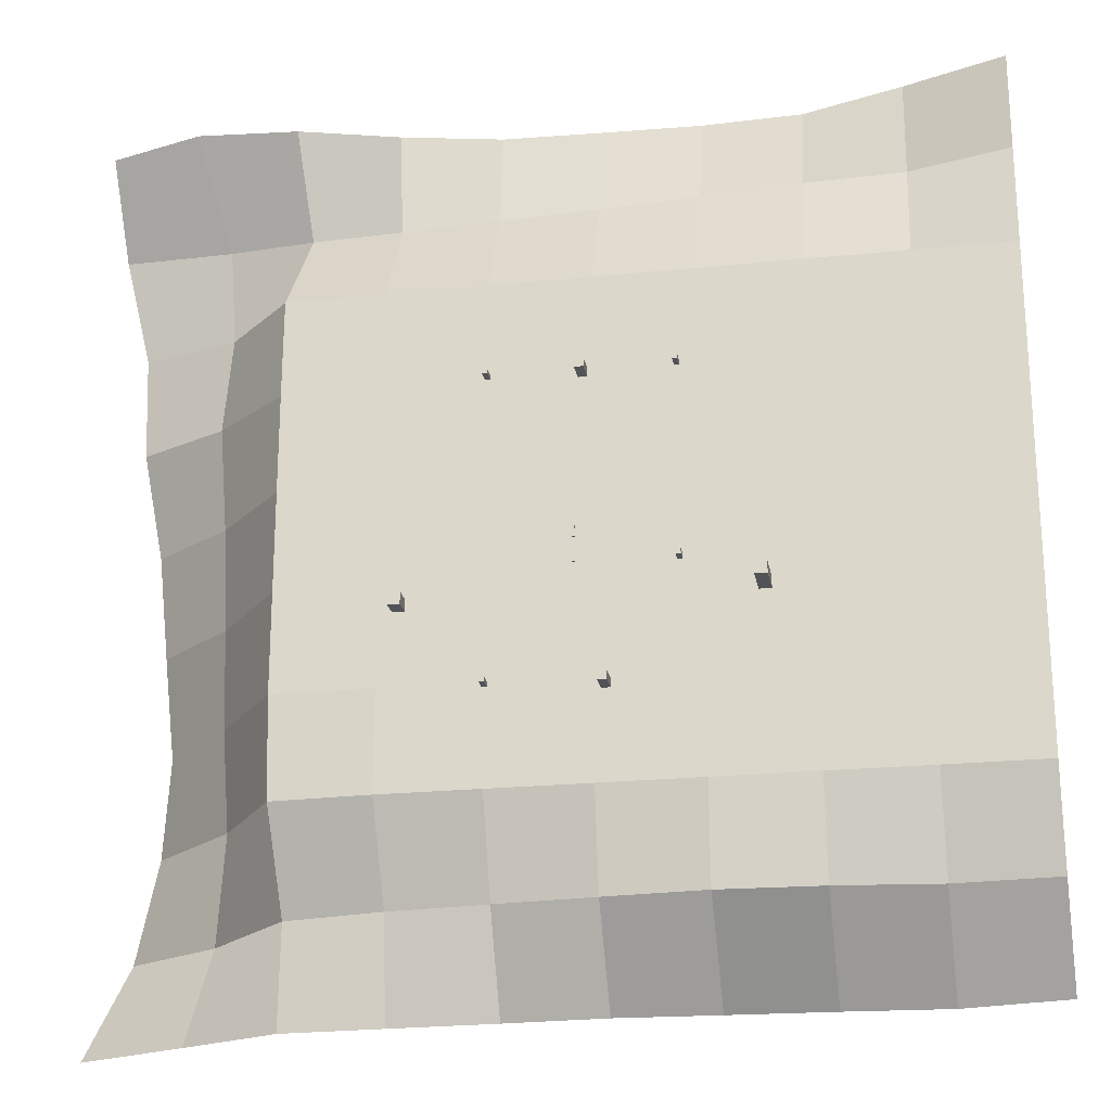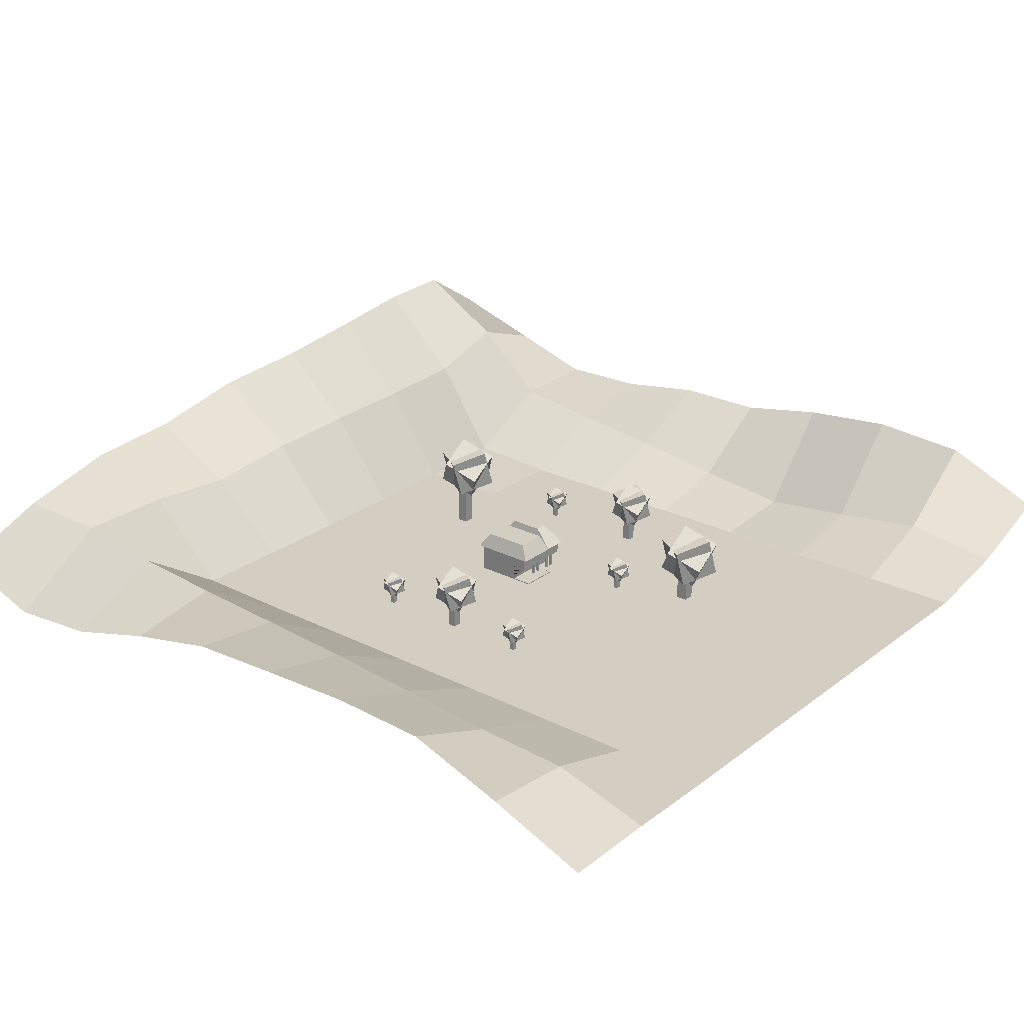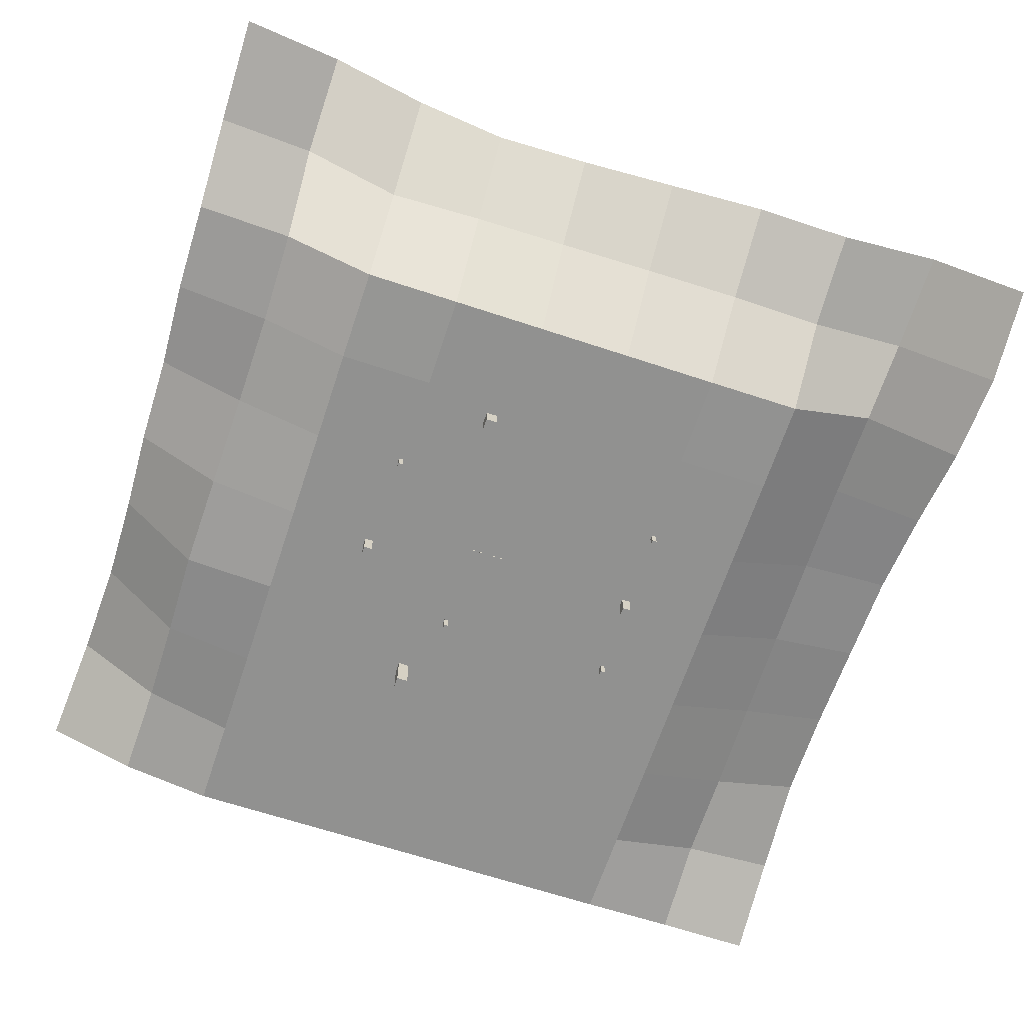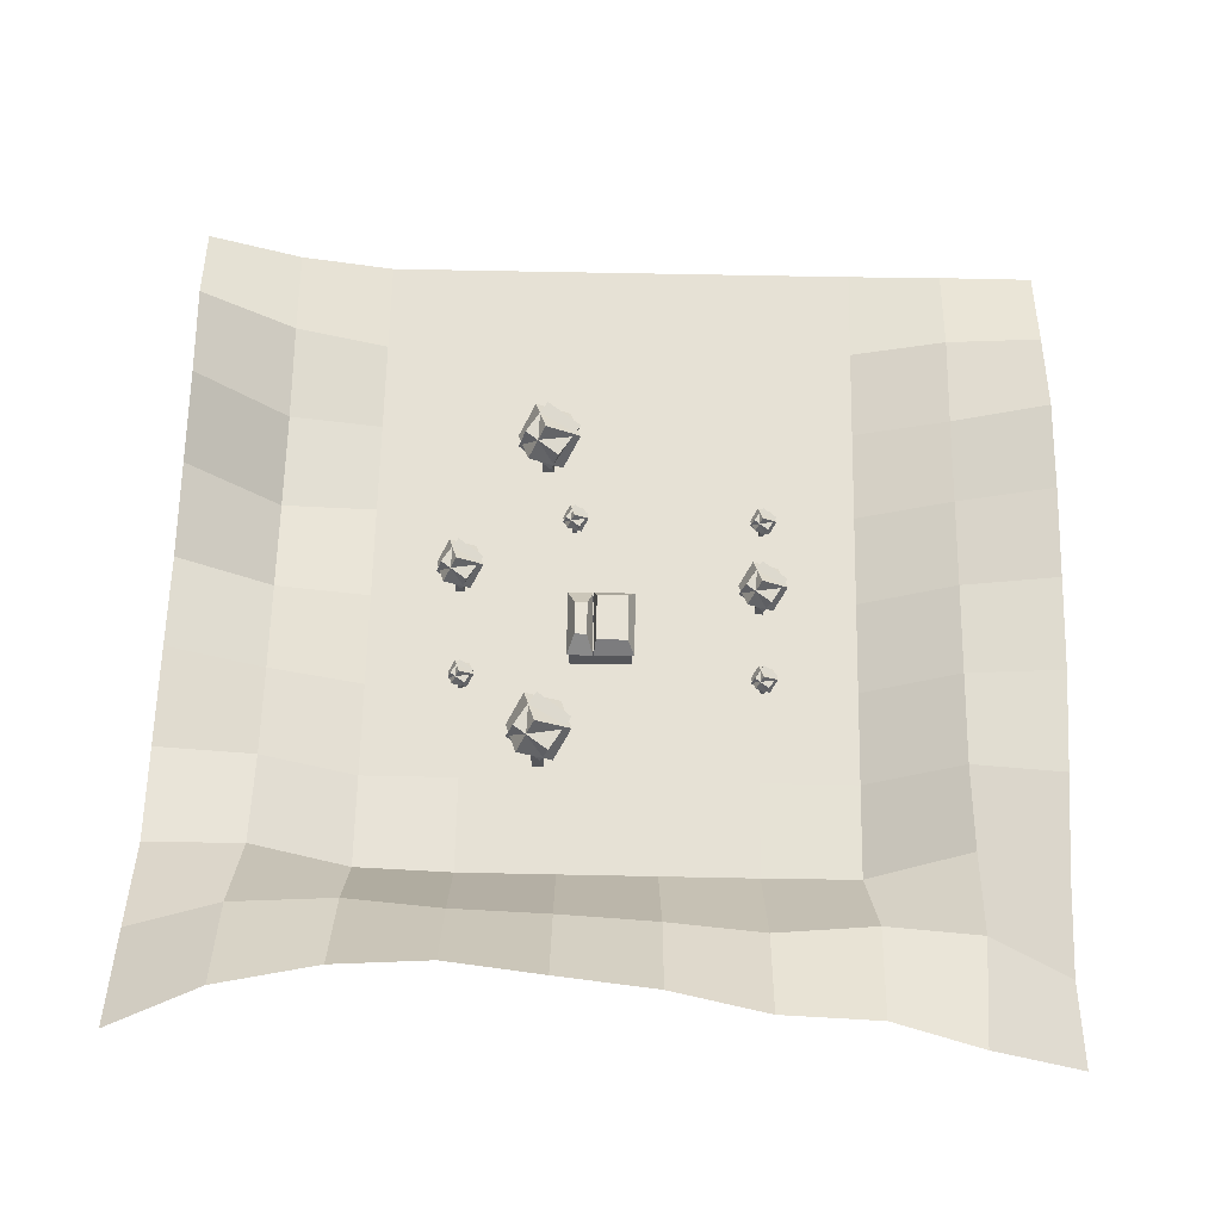
<metadata>
{"format":"obj","ext":"obj","renderer":"f3d","projection":"perspective","resolution":1024,"background":"white","views":[{"elev":-22.2,"azim":10.1,"up":"+Z"},{"elev":25.2,"azim":39.2,"up":"+Y"},{"elev":-66.0,"azim":-108.4,"up":"+Y"},{"elev":64.2,"azim":-88.8,"up":"+Y"}]}
</metadata>
<code>
o Grid
v -52.4 4.725 52.85
v -40.91 0.9275 52.74
v -29.16 1.964 52.76
v -17.57 5.272 52.7
v -5.856 7.857 52.7
v 5.856 8.422 52.7
v 17.57 8.875 52.7
v 29.28 8.429 52.7
v 40.99 4.514 52.7
v 52.7 0.08442 52.7
v -51.7 9.727 41.42
v -38.96 9.954 41.76
v -28.51 8.161 41.32
v -17.56 7.069 40.99
v -5.856 6.422 40.99
v 5.856 5.751 40.99
v 17.57 4.902 40.99
v 29.28 3.92 40.99
v 40.99 3.429 40.99
v 52.7 0.1549 40.99
v -49.92 13.79 30.21
v -38.23 10.32 30.2
v -29.25 0.1497 29.29
v -17.57 0.001675 29.28
v -5.856 0 29.28
v 5.856 0 29.28
v 17.57 0 29.28
v 29.28 0 29.28
v 40.99 0 29.28
v 52.7 0 29.28
v -49.74 14.64 18.26
v -38.76 8.816 18.1
v -29.28 0 17.57
v -17.57 0 17.57
v -5.856 0 17.57
v 5.856 0 17.57
v 17.57 0 17.57
v 29.28 0 17.57
v 40.99 0 17.57
v 52.7 0 17.57
v -48.27 17.9 6.438
v -38.2 10.26 6.265
v -29.28 0 5.856
v -17.57 0 5.856
v -5.856 0 5.856
v 5.856 0 5.856
v 17.57 0 5.856
v 29.28 0 5.856
v 40.99 0 5.856
v 52.7 0 5.856
v -47.31 19.11 -5.663
v -37.78 10.98 -5.698
v -29.28 0 -5.856
v -17.57 0 -5.856
v -5.856 0 -5.856
v 5.856 0 -5.856
v 17.57 0 -5.856
v 29.28 0 -5.856
v 40.99 0 -5.856
v 52.7 0 -5.856
v -46.51 20.93 -17.34
v -37.51 11.32 -17.4
v -29.28 0 -17.57
v -17.57 0 -17.57
v -5.856 0 -17.57
v 5.856 0 -17.57
v 17.57 0 -17.57
v 29.28 0 -17.57
v 40.99 0 -17.57
v 52.7 0 -17.57
v -47.45 21.74 -28.91
v -36.84 12.2 -28.99
v -29.07 0.582 -29.24
v -17.57 0 -29.28
v -5.856 0 -29.28
v 5.856 0 -29.28
v 17.57 0 -29.28
v 29.28 0 -29.28
v 40.99 0 -29.28
v 52.7 0 -29.28
v -49.67 20.88 -41.18
v -38.33 14.47 -41.19
v -28.69 6.764 -40.57
v -17.31 5.382 -40.38
v -5.748 3.962 -40.49
v 5.877 2.183 -40.71
v 17.55 0.7273 -40.89
v 29.25 2.173 -40.64
v 41.05 3.913 -40.54
v 52.77 2.235 -40.8
v -52.43 13.64 -53.28
v -39.99 10.06 -52.88
v -28.89 6.973 -52.44
v -17.4 7.312 -52.27
v -5.669 9.343 -51.74
v 5.853 9.435 -51.6
v 17.26 11.75 -51.22
v 29.12 13.01 -51.05
v 41.08 11.99 -51.45
v 52.9 6.486 -52.14
f 1 2 12 11
f 2 3 13 12
f 3 4 14 13
f 4 5 15 14
f 5 6 16 15
f 6 7 17 16
f 7 8 18 17
f 8 9 19 18
f 9 10 20 19
f 11 12 22 21
f 12 13 23 22
f 13 14 24 23
f 14 15 25 24
f 15 16 26 25
f 16 17 27 26
f 17 18 28 27
f 18 19 29 28
f 19 20 30 29
f 21 22 32 31
f 22 23 33 32
f 23 24 34 33
f 24 25 35 34
f 25 26 36 35
f 26 27 37 36
f 27 28 38 37
f 28 29 39 38
f 29 30 40 39
f 31 32 42 41
f 32 33 43 42
f 33 34 44 43
f 34 35 45 44
f 35 36 46 45
f 36 37 47 46
f 37 38 48 47
f 38 39 49 48
f 39 40 50 49
f 41 42 52 51
f 42 43 53 52
f 43 44 54 53
f 44 45 55 54
f 45 46 56 55
f 46 47 57 56
f 47 48 58 57
f 48 49 59 58
f 49 50 60 59
f 51 52 62 61
f 52 53 63 62
f 53 54 64 63
f 54 55 65 64
f 55 56 66 65
f 56 57 67 66
f 57 58 68 67
f 58 59 69 68
f 59 60 70 69
f 61 62 72 71
f 62 63 73 72
f 63 64 74 73
f 64 65 75 74
f 65 66 76 75
f 66 67 77 76
f 67 68 78 77
f 68 69 79 78
f 69 70 80 79
f 71 72 82 81
f 72 73 83 82
f 73 74 84 83
f 74 75 85 84
f 75 76 86 85
f 76 77 87 86
f 77 78 88 87
f 78 79 89 88
f 79 80 90 89
f 81 82 92 91
f 82 83 93 92
f 83 84 94 93
f 84 85 95 94
f 85 86 96 95
f 86 87 97 96
f 87 88 98 97
f 88 89 99 98
f 89 90 100 99
o Cube.001
v 3.57 -0.1475 -1.49
v 3.57 2.3 -1.49
v 3.57 -0.1475 -1.785
v 3.57 2.3 -1.785
v 3.865 -0.1475 -1.49
v 3.865 2.3 -1.49
v 3.865 -0.1475 -1.785
v 3.865 2.3 -1.785
v 3.57 -0.1475 -4.358
v 3.57 2.3 -4.358
v 3.57 -0.1475 -4.653
v 3.57 2.3 -4.653
v 3.865 -0.1475 -4.358
v 3.865 2.3 -4.358
v 3.865 -0.1475 -4.653
v 3.865 2.3 -4.653
v 3.57 -0.1475 -3.433
v 3.57 2.3 -3.433
v 3.57 -0.1475 -3.728
v 3.57 2.3 -3.728
v 3.865 -0.1475 -3.433
v 3.865 2.3 -3.433
v 3.865 -0.1475 -3.728
v 3.865 2.3 -3.728
v 2.127 0.05701 2.358
v 2.127 0.1789 2.358
v 2.127 0.05701 -2.353
v 2.127 0.1789 -2.353
v 5.309 0.05701 2.358
v 5.309 0.1789 2.358
v 5.309 0.05701 -2.353
v 5.309 0.1789 -2.353
v 3.57 -0.1475 -0.5651
v 3.57 2.3 -0.5651
v 3.57 -0.1475 -0.8601
v 3.57 2.3 -0.8601
v 3.865 -0.1475 -0.5651
v 3.865 2.3 -0.5651
v 3.865 -0.1475 -0.8601
v 3.865 2.3 -0.8601
v 2.723 0.07778 -2.359
v 2.723 0.07778 2.359
v -2.723 0.07778 2.359
v -2.723 0.07778 -2.359
v 2.723 2.078 -2.359
v 2.723 2.078 2.359
v -2.723 2.078 2.359
v -2.723 2.078 -2.359
v 2.723 3.578 2.359
v -2.723 3.582 -2.359
v -2.723 3.582 2.359
v 4.551 2.078 -2.359
v 4.551 2.078 2.359
v 4.551 3.553 -2.359
v 4.551 3.582 2.359
v -3.204 3.571 -2.118
v 5.032 3.571 -2.293
v -3.204 3.571 2.671
v 5.032 3.571 2.671
v -1.981 5.438 -1.878
v 3.809 5.438 -1.878
v -1.981 5.438 1.878
v 3.809 5.438 1.878
v 2.723 0.07778 -5.048
v -2.723 0.07778 -5.048
v 2.723 2.078 -5.048
v -2.723 2.078 -5.048
v 2.723 3.526 -5.048
v -2.723 3.555 -5.048
v 4.551 3.526 -5.048
v 4.551 2.078 -5.048
v -3.21 3.559 -2.218
v 4.96 3.559 -2.38
v 3.003 3.559 -5.361
v -3.21 3.559 -5.361
v 4.96 3.559 -5.361
v 1.966 5.797 -2.97
v -1.471 5.797 -2.97
v 2.603 5.797 -2.97
v 1.966 5.797 -4.438
v -1.471 5.797 -4.438
v 2.603 5.797 -4.438
f 101 102 104 103
f 103 104 108 107
f 107 108 106 105
f 105 106 102 101
f 103 107 105 101
f 108 104 102 106
f 109 110 112 111
f 111 112 116 115
f 115 116 114 113
f 113 114 110 109
f 111 115 113 109
f 116 112 110 114
f 117 118 120 119
f 119 120 124 123
f 123 124 122 121
f 121 122 118 117
f 119 123 121 117
f 124 120 118 122
f 125 126 128 127
f 127 128 132 131
f 131 132 130 129
f 129 130 126 125
f 127 131 129 125
f 132 128 126 130
f 133 134 136 135
f 135 136 140 139
f 139 140 138 137
f 137 138 134 133
f 135 139 137 133
f 140 136 134 138
f 141 142 143 144
f 142 146 153 155 149 151 147 143
f 141 145 146 142
f 143 147 151 150 148 144
f 148 150 169 167
f 153 152 154 155
f 146 145 152 153
f 155 154 157 159
f 158 159 163 162
f 151 155 159 158
f 173 154 170 176
f 161 160 162 163
f 156 158 162 160
f 167 169 168 170 171 166 164 165
f 145 141 164 166
f 175 172 178 181
f 154 152 171 170
f 144 148 167 165
f 152 145 166 171
f 141 144 165 164
f 168 169 175 174
f 177 179 182 180 181 178
f 173 176 182 179
f 180 182 176 175 181
f 159 157 161 163
f 157 154 156 160 161
f 172 173 179 178
f 170 168 169 175 176
f 175 169 150 172
f 156 154 158
o Cube.004_Cube.009
v 7.819 4.496 7.149
v 7.878 3.459 8.859
v 9.557 3.677 6.592
v 9.616 2.641 8.302
v 6.831 2.995 6.273
v 6.89 1.958 7.982
v 8.568 2.176 5.716
v 8.628 1.139 7.425
v 7.649 -1.626 7.467
v 7.649 2.749 7.467
v 7.649 -1.626 6.893
v 7.649 2.749 6.893
v 8.223 -1.626 7.467
v 8.223 2.749 7.467
v 8.223 -1.626 6.893
v 8.223 2.749 6.893
v 9.465 4.021 7.195
v 8.444 3.541 8.846
v 9.705 2.08 6.778
v 8.684 1.599 8.429
v 7.763 4.036 6.146
v 6.741 3.555 7.797
v 8.002 2.095 5.729
v 6.981 1.614 7.38
f 183 184 186 185
f 185 186 190 189
f 189 190 188 187
f 187 188 184 183
f 185 189 187 183
f 190 186 184 188
f 191 192 194 193
f 193 194 198 197
f 197 198 196 195
f 195 196 192 191
f 193 197 195 191
f 198 194 192 196
f 199 200 202 201
f 201 202 206 205
f 205 206 204 203
f 203 204 200 199
f 201 205 203 199
f 206 202 200 204
o Cube.000_Cube.010
v 6.871 8.553 -18.53
v 6.979 6.661 -15.42
v 10.04 7.058 -19.55
v 10.15 5.167 -16.43
v 5.067 5.812 -20.13
v 5.175 3.921 -17.01
v 8.238 4.318 -21.15
v 8.346 2.426 -18.03
v 6.561 -2.62 -17.95
v 6.561 5.365 -17.95
v 6.561 -2.62 -19
v 6.561 5.365 -19
v 7.608 -2.62 -17.95
v 7.608 5.365 -17.95
v 7.608 -2.62 -19
v 7.608 5.365 -19
v 9.875 7.686 -18.45
v 8.012 6.809 -15.44
v 10.31 4.143 -19.21
v 8.449 3.266 -16.2
v 6.768 7.713 -20.37
v 4.904 6.836 -17.35
v 7.206 4.17 -21.13
v 5.342 3.293 -18.11
f 207 208 210 209
f 209 210 214 213
f 213 214 212 211
f 211 212 208 207
f 209 213 211 207
f 214 210 208 212
f 215 216 218 217
f 217 218 222 221
f 221 222 220 219
f 219 220 216 215
f 217 221 219 215
f 222 218 216 220
f 223 224 226 225
f 225 226 230 229
f 229 230 228 227
f 227 228 224 223
f 225 229 227 223
f 230 226 224 228
o Cube.003_Cube.011
v 23.72 10.62 -8.469
v 23.87 8.078 -4.286
v 27.98 8.611 -9.832
v 28.12 6.074 -5.649
v 21.31 6.941 -10.61
v 21.45 4.403 -6.431
v 25.56 4.937 -11.98
v 25.7 2.4 -7.794
v 23.31 -4.368 -7.691
v 23.31 6.34 -7.691
v 23.31 -4.368 -9.095
v 23.31 6.34 -9.095
v 24.71 -4.368 -7.691
v 24.71 6.34 -7.691
v 24.71 -4.368 -9.095
v 24.71 6.34 -9.095
v 27.75 9.453 -8.358
v 25.25 8.277 -4.318
v 28.34 4.702 -9.378
v 25.84 3.526 -5.337
v 23.59 9.489 -10.93
v 21.09 8.313 -6.885
v 24.17 4.738 -11.94
v 21.67 3.562 -7.904
f 231 232 234 233
f 233 234 238 237
f 237 238 236 235
f 235 236 232 231
f 233 237 235 231
f 238 234 232 236
f 239 240 242 241
f 241 242 246 245
f 245 246 244 243
f 243 244 240 239
f 241 245 243 239
f 246 242 240 244
f 247 248 250 249
f 249 250 254 253
f 253 254 252 251
f 251 252 248 247
f 249 253 251 247
f 254 250 248 252
o Cube.005_Cube.012
v -15.54 12.66 -8.469
v -15.4 10.13 -4.286
v -11.29 10.66 -9.832
v -11.14 8.124 -5.649
v -17.96 8.99 -10.61
v -17.82 6.453 -6.431
v -13.71 6.986 -11.98
v -13.56 4.449 -7.794
v -15.96 -2.319 -7.691
v -15.96 8.389 -7.691
v -15.96 -2.319 -9.095
v -15.96 8.389 -9.095
v -14.55 -2.319 -7.691
v -14.55 8.389 -7.691
v -14.55 -2.319 -9.095
v -14.55 8.389 -9.095
v -11.51 11.5 -8.358
v -14.01 10.33 -4.318
v -10.93 6.751 -9.378
v -13.42 5.575 -5.337
v -15.68 11.54 -10.93
v -18.18 10.36 -6.885
v -15.09 6.787 -11.94
v -17.59 5.611 -7.904
f 255 256 258 257
f 257 258 262 261
f 261 262 260 259
f 259 260 256 255
f 257 261 259 255
f 262 258 256 260
f 263 264 266 265
f 265 266 270 269
f 269 270 268 267
f 267 268 264 263
f 265 269 267 263
f 270 266 264 268
f 271 272 274 273
f 273 274 278 277
f 277 278 276 275
f 275 276 272 271
f 273 277 275 271
f 278 274 272 276
o Cube.002_Cube.013
v 15.01 4.496 -4.878
v 15.07 3.459 -3.169
v 16.75 3.677 -5.435
v 16.81 2.641 -3.726
v 14.03 2.995 -5.755
v 14.09 1.958 -4.046
v 15.76 2.176 -6.312
v 15.82 1.139 -4.602
v 14.84 -1.626 -4.561
v 14.84 2.749 -4.561
v 14.84 -1.626 -5.134
v 14.84 2.749 -5.134
v 15.42 -1.626 -4.561
v 15.42 2.749 -4.561
v 15.42 -1.626 -5.134
v 15.42 2.749 -5.134
v 16.66 4.021 -4.833
v 15.64 3.541 -3.182
v 16.9 2.08 -5.25
v 15.88 1.599 -3.599
v 14.96 4.036 -5.882
v 13.94 3.555 -4.231
v 15.2 2.095 -6.299
v 14.18 1.614 -4.648
f 279 280 282 281
f 281 282 286 285
f 285 286 284 283
f 283 284 280 279
f 281 285 283 279
f 286 282 280 284
f 287 288 290 289
f 289 290 294 293
f 293 294 292 291
f 291 292 288 287
f 289 293 291 287
f 294 290 288 292
f 295 296 298 297
f 297 298 302 301
f 301 302 300 299
f 299 300 296 295
f 297 301 299 295
f 302 298 296 300
o Cube.006_Cube.014
v 15.01 4.496 17.86
v 15.07 3.459 19.57
v 16.75 3.677 17.3
v 16.81 2.641 19.01
v 14.03 2.995 16.98
v 14.09 1.958 18.69
v 15.76 2.176 16.43
v 15.82 1.139 18.14
v 14.84 -1.626 18.18
v 14.84 2.749 18.18
v 14.84 -1.626 17.6
v 14.84 2.749 17.6
v 15.42 -1.626 18.18
v 15.42 2.749 18.18
v 15.42 -1.626 17.6
v 15.42 2.749 17.6
v 16.66 4.021 17.9
v 15.64 3.541 19.56
v 16.9 2.08 17.49
v 15.88 1.599 19.14
v 14.96 4.036 16.86
v 13.94 3.555 18.51
v 15.2 2.095 16.44
v 14.18 1.614 18.09
f 303 304 306 305
f 305 306 310 309
f 309 310 308 307
f 307 308 304 303
f 305 309 307 303
f 310 306 304 308
f 311 312 314 313
f 313 314 318 317
f 317 318 316 315
f 315 316 312 311
f 313 317 315 311
f 318 314 312 316
f 319 320 322 321
f 321 322 326 325
f 325 326 324 323
f 323 324 320 319
f 321 325 323 319
f 326 322 320 324
o Cube.007_Cube.015
v -5.927 4.496 17.86
v -5.867 3.459 19.57
v -4.189 3.677 17.3
v -4.13 2.641 19.01
v -6.915 2.995 16.98
v -6.856 1.958 18.69
v -5.177 2.176 16.43
v -5.118 1.139 18.14
v -6.096 -1.626 18.18
v -6.096 2.749 18.18
v -6.096 -1.626 17.6
v -6.096 2.749 17.6
v -5.523 -1.626 18.18
v -5.523 2.749 18.18
v -5.523 -1.626 17.6
v -5.523 2.749 17.6
v -4.28 4.021 17.9
v -5.301 3.541 19.56
v -4.04 2.08 17.49
v -5.062 1.599 19.14
v -5.983 4.036 16.86
v -7.004 3.555 18.51
v -5.743 2.095 16.44
v -6.764 1.614 18.09
f 327 328 330 329
f 329 330 334 333
f 333 334 332 331
f 331 332 328 327
f 329 333 331 327
f 334 330 328 332
f 335 336 338 337
f 337 338 342 341
f 341 342 340 339
f 339 340 336 335
f 337 341 339 335
f 342 338 336 340
f 343 344 346 345
f 345 346 350 349
f 349 350 348 347
f 347 348 344 343
f 345 349 347 343
f 350 346 344 348
o Cube.008_Cube.016
v -5.927 4.496 -17.88
v -5.867 3.459 -16.17
v -4.189 3.677 -18.43
v -4.13 2.641 -16.72
v -6.915 2.995 -18.75
v -6.856 1.958 -17.04
v -5.177 2.176 -19.31
v -5.118 1.139 -17.6
v -6.096 -1.626 -17.56
v -6.096 2.749 -17.56
v -6.096 -1.626 -18.13
v -6.096 2.749 -18.13
v -5.523 -1.626 -17.56
v -5.523 2.749 -17.56
v -5.523 -1.626 -18.13
v -5.523 2.749 -18.13
v -4.28 4.021 -17.83
v -5.301 3.541 -16.18
v -4.04 2.08 -18.25
v -5.062 1.599 -16.6
v -5.983 4.036 -18.88
v -7.004 3.555 -17.23
v -5.743 2.095 -19.3
v -6.764 1.614 -17.64
f 351 352 354 353
f 353 354 358 357
f 357 358 356 355
f 355 356 352 351
f 353 357 355 351
f 358 354 352 356
f 359 360 362 361
f 361 362 366 365
f 365 366 364 363
f 363 364 360 359
f 361 365 363 359
f 366 362 360 364
f 367 368 370 369
f 369 370 374 373
f 373 374 372 371
f 371 372 368 367
f 369 373 371 367
f 374 370 368 372
o Cube.009_Cube.017
v 4.568 8.553 17.51
v 4.676 6.661 20.63
v 7.739 7.058 16.49
v 7.847 5.167 19.61
v 2.765 5.812 15.91
v 2.873 3.921 19.03
v 5.935 4.318 14.89
v 6.044 2.426 18.01
v 4.259 -2.62 18.09
v 4.259 5.365 18.09
v 4.259 -2.62 17.04
v 4.259 5.365 17.04
v 5.306 -2.62 18.09
v 5.306 5.365 18.09
v 5.306 -2.62 17.04
v 5.306 5.365 17.04
v 7.573 7.686 17.59
v 5.709 6.809 20.61
v 8.01 4.143 16.83
v 6.147 3.266 19.85
v 4.465 7.713 15.68
v 2.602 6.836 18.69
v 4.903 4.17 14.92
v 3.039 3.293 17.93
f 375 376 378 377
f 377 378 382 381
f 381 382 380 379
f 379 380 376 375
f 377 381 379 375
f 382 378 376 380
f 383 384 386 385
f 385 386 390 389
f 389 390 388 387
f 387 388 384 383
f 385 389 387 383
f 390 386 384 388
f 391 392 394 393
f 393 394 398 397
f 397 398 396 395
f 395 396 392 391
f 393 397 395 391
f 398 394 392 396

</code>
